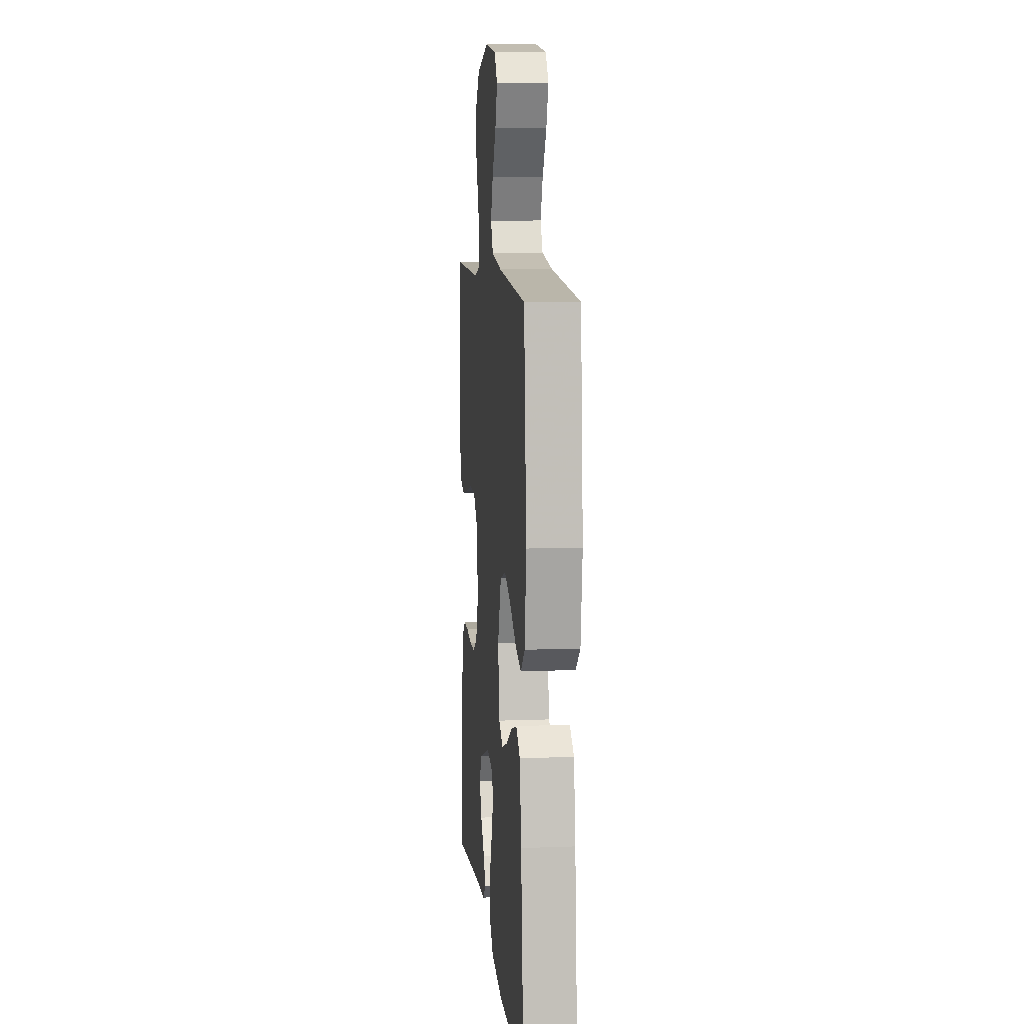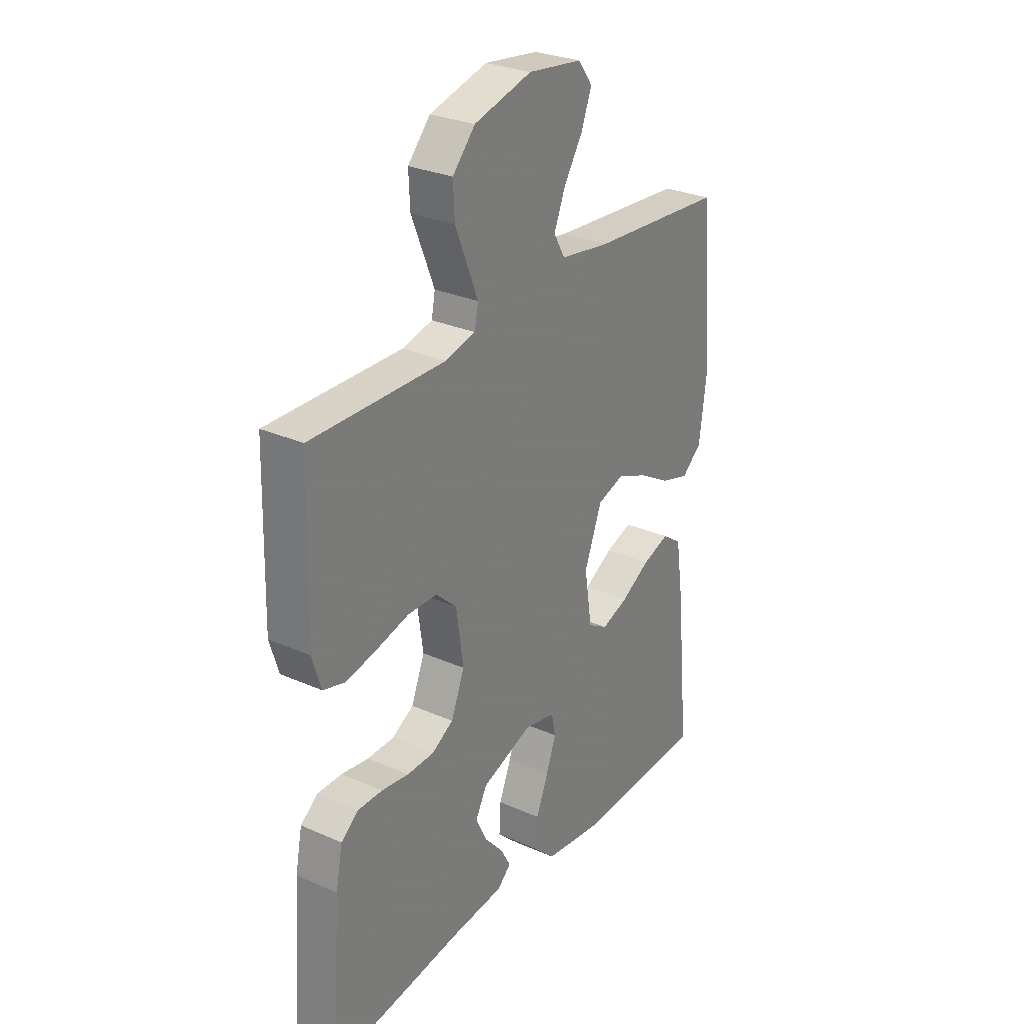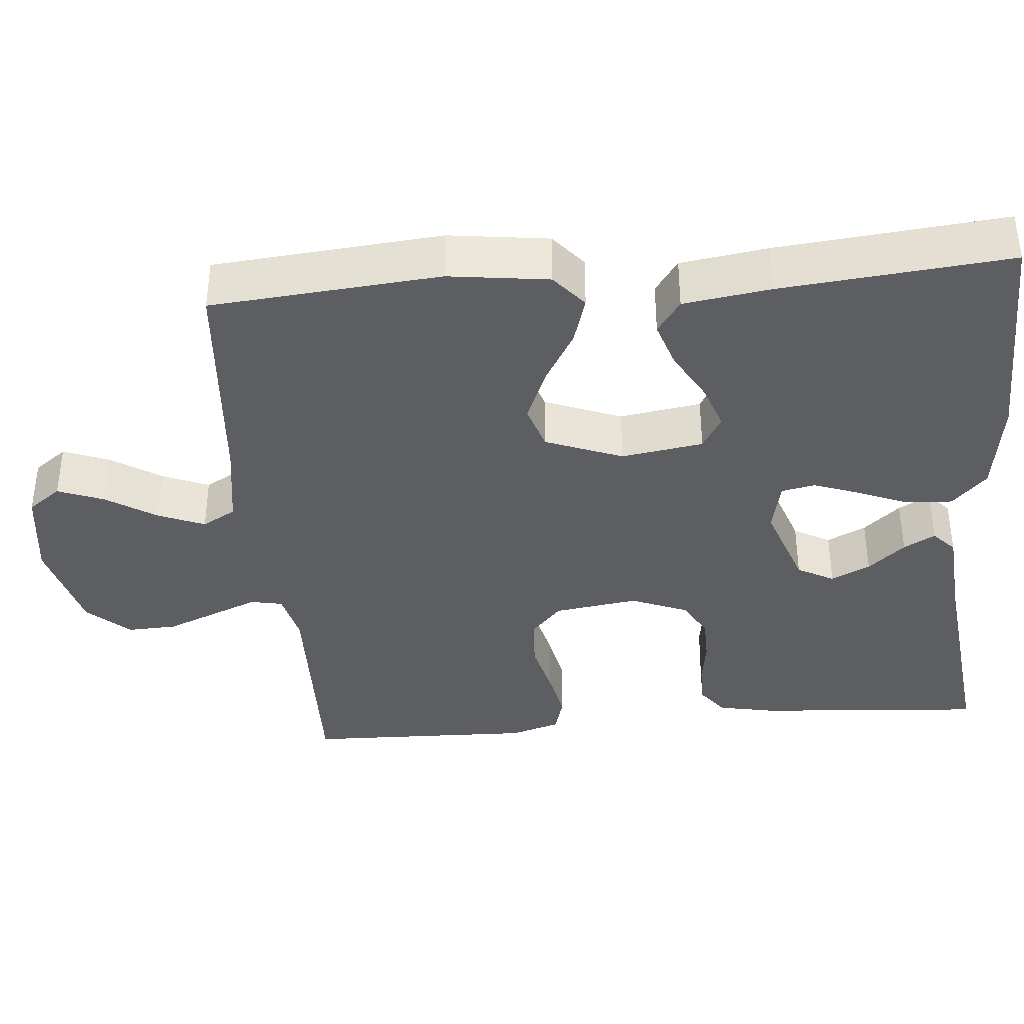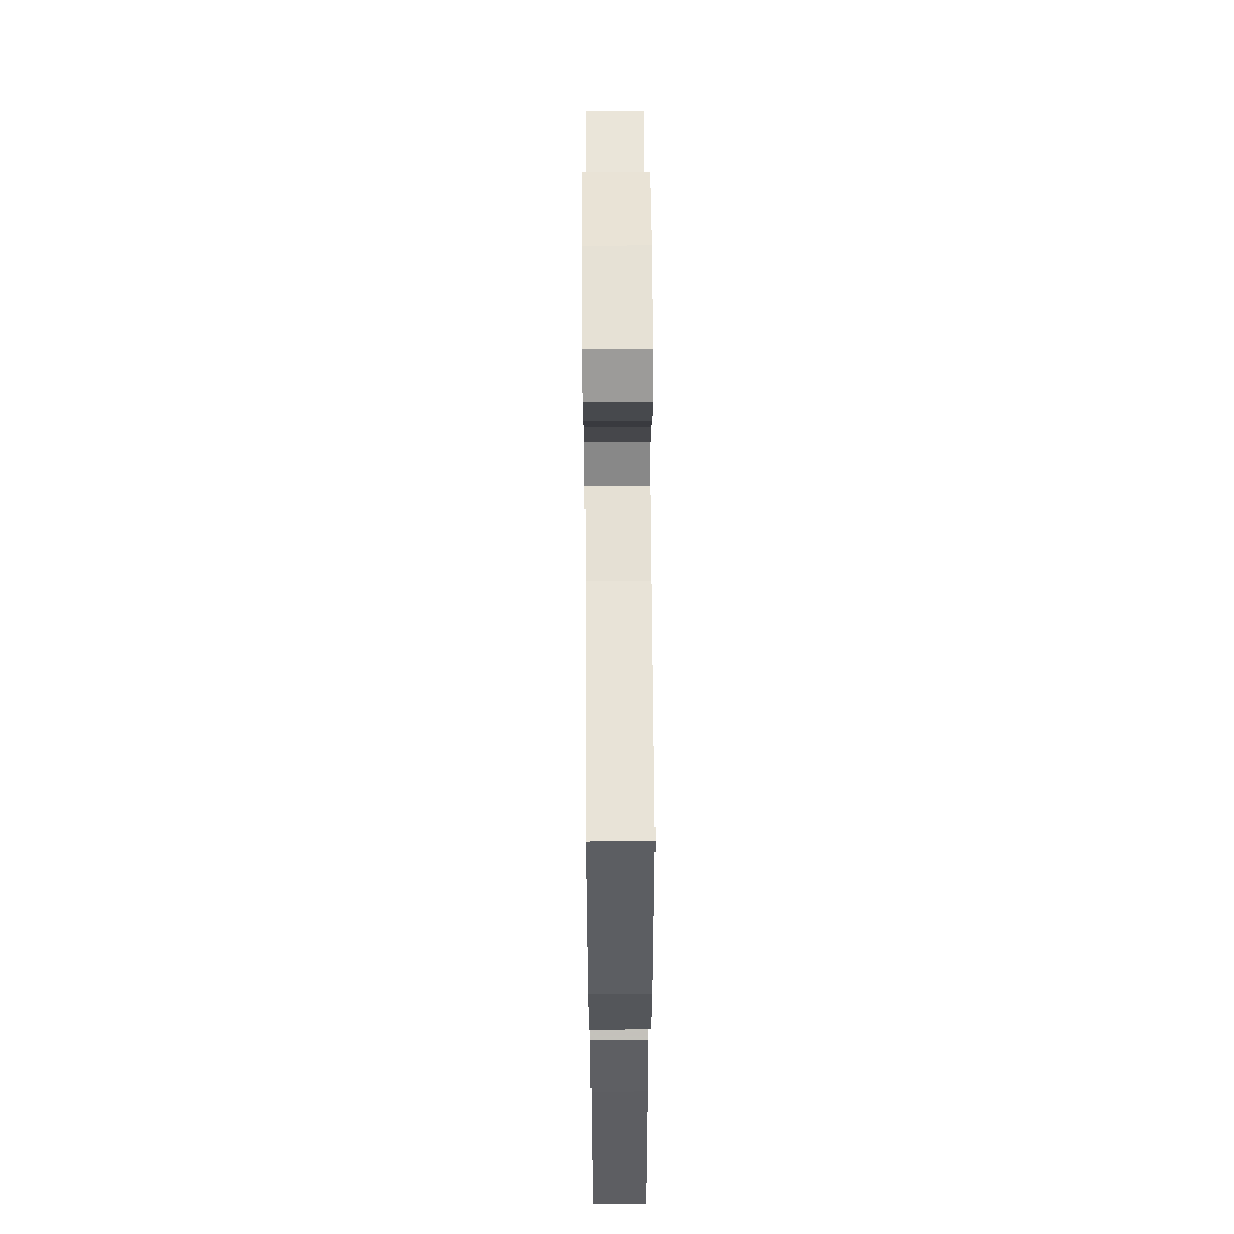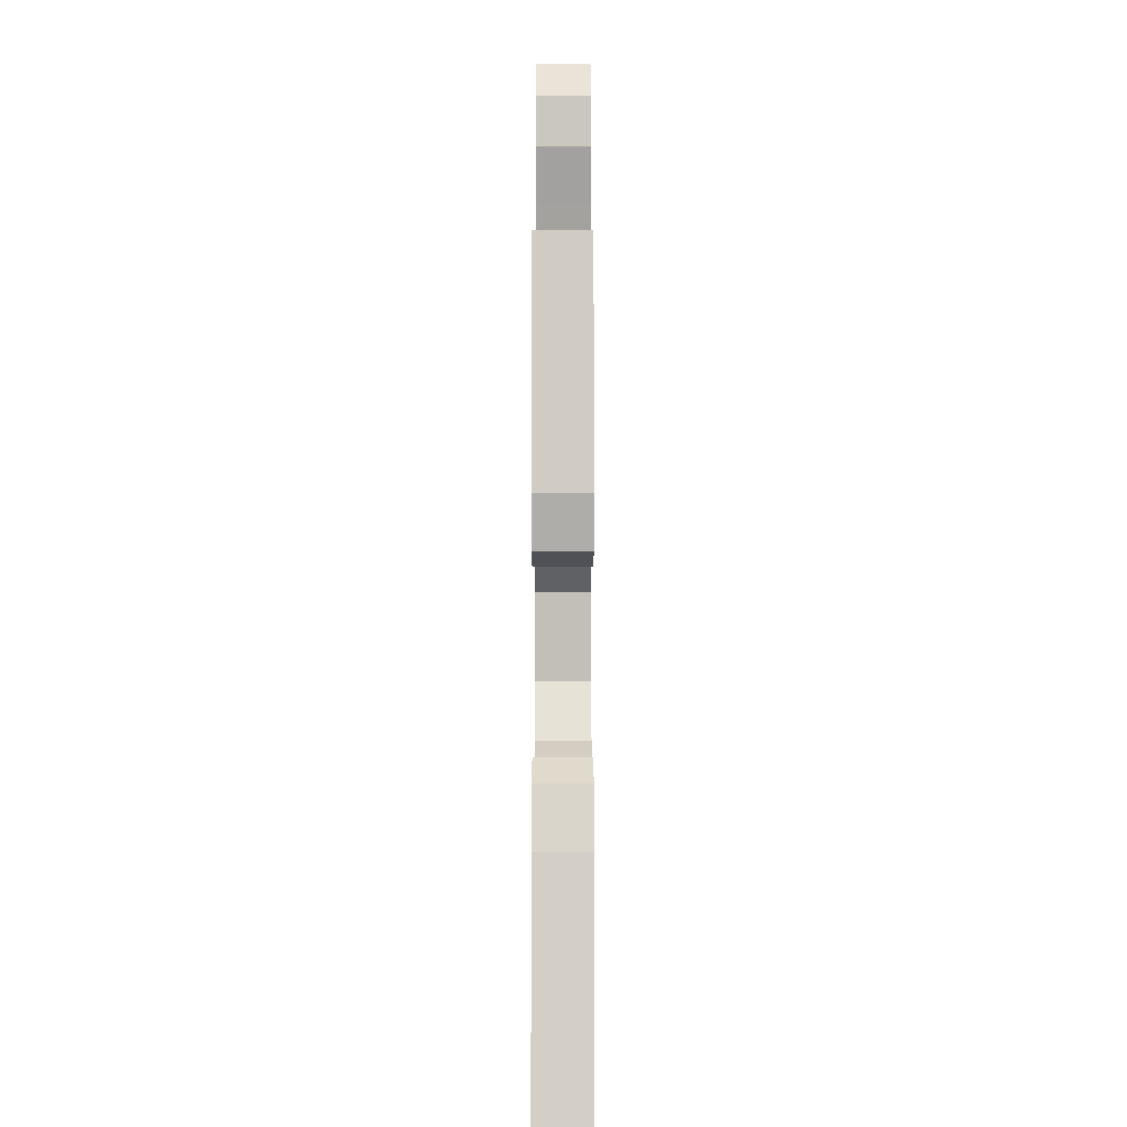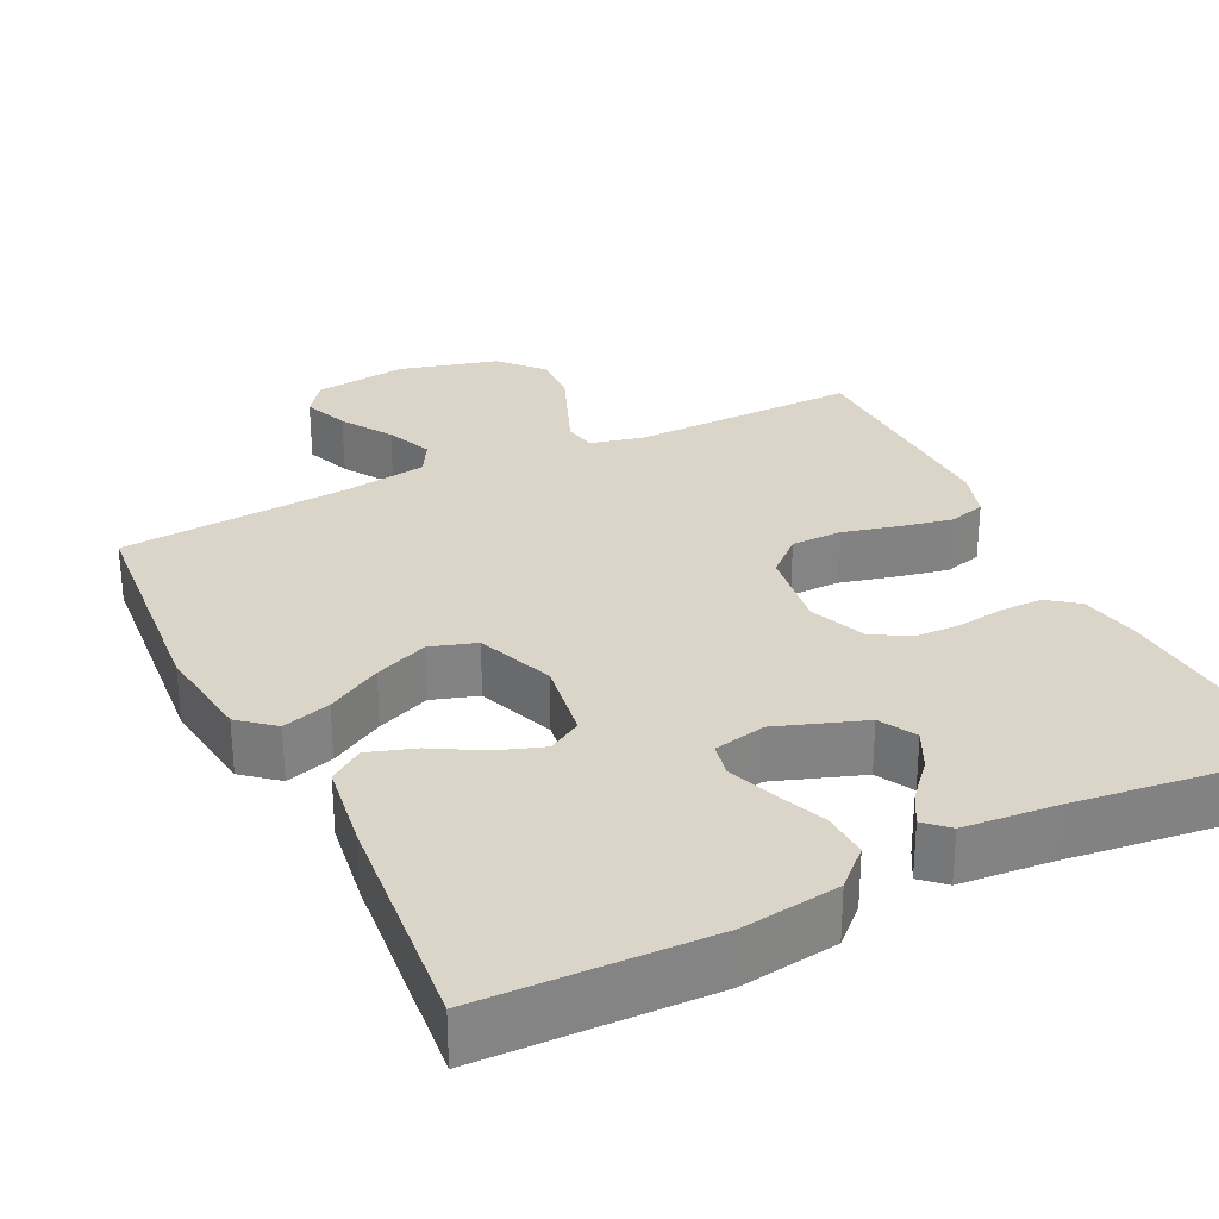
<metadata>
{"format":"obj","ext":"obj","renderer":"f3d","projection":"perspective","resolution":1024,"background":"white","views":[{"elev":9.2,"azim":84.2,"up":"+Z"},{"elev":28.7,"azim":-56.5,"up":"+Z"},{"elev":-38.0,"azim":94.9,"up":"+Y"},{"elev":56.9,"azim":89.6,"up":"+Z"},{"elev":-4.5,"azim":-89.9,"up":"+Z"},{"elev":29.4,"azim":153.9,"up":"+Y"}]}
</metadata>
<code>
v 0.5 0.07 0.5
v 0.527 0.07 0.2
v 0.51 0.07 0.069
v 0.465 0.07 0.031
v 0.402 0.07 0.05
v 0.331 0.07 0.091
v 0.261 0.07 0.12
v 0.201 0.07 0.101
v 0.162 0.07 0
v 0.179 0.07 -0.107
v 0.223 0.07 -0.133
v 0.283 0.07 -0.112
v 0.348 0.07 -0.075
v 0.409 0.07 -0.055
v 0.453 0.07 -0.086
v 0.47 0.07 -0.2
v 0.5 0.07 -0.5
v 0.2 0.07 -0.508
v 0.073 0.07 -0.49
v 0.026 0.07 -0.445
v 0.029 0.07 -0.384
v 0.056 0.07 -0.318
v 0.078 0.07 -0.257
v 0.069 0.07 -0.213
v 0 0.07 -0.198
v -0.114 0.07 -0.238
v -0.14 0.07 -0.286
v -0.115 0.07 -0.337
v -0.073 0.07 -0.385
v -0.05 0.07 -0.426
v -0.08 0.07 -0.454
v -0.2 0.07 -0.464
v -0.5 0.07 -0.5
v -0.478 0.07 -0.2
v -0.463 0.07 -0.124
v -0.424 0.07 -0.094
v -0.369 0.07 -0.094
v -0.308 0.07 -0.103
v -0.248 0.07 -0.102
v -0.199 0.07 -0.074
v -0.169 0.07 0
v -0.185 0.07 0.11
v -0.232 0.07 0.153
v -0.298 0.07 0.154
v -0.371 0.07 0.136
v -0.439 0.07 0.122
v -0.488 0.07 0.136
v -0.508 0.07 0.2
v -0.5 0.07 0.5
v -0.2 0.07 0.494
v -0.133 0.07 0.51
v -0.125 0.07 0.552
v -0.149 0.07 0.611
v -0.176 0.07 0.677
v -0.179 0.07 0.742
v -0.129 0.07 0.797
v 0 0.07 0.831
v 0.121 0.07 0.815
v 0.153 0.07 0.772
v 0.13 0.07 0.712
v 0.088 0.07 0.646
v 0.063 0.07 0.585
v 0.088 0.07 0.541
v 0.2 0.07 0.524
v 0.5 0 0.5
v 0.527 0 0.2
v 0.51 0 0.069
v 0.465 0 0.031
v 0.402 0 0.05
v 0.331 0 0.091
v 0.261 0 0.12
v 0.201 0 0.101
v 0.162 0 0
v 0.179 0 -0.107
v 0.223 0 -0.133
v 0.283 0 -0.112
v 0.348 0 -0.075
v 0.409 0 -0.055
v 0.453 0 -0.086
v 0.47 0 -0.2
v 0.5 0 -0.5
v 0.2 0 -0.508
v 0.073 0 -0.49
v 0.026 0 -0.445
v 0.029 0 -0.384
v 0.056 0 -0.318
v 0.078 0 -0.257
v 0.069 0 -0.213
v 0 0 -0.198
v -0.114 0 -0.238
v -0.14 0 -0.286
v -0.115 0 -0.337
v -0.073 0 -0.385
v -0.05 0 -0.426
v -0.08 0 -0.454
v -0.2 0 -0.464
v -0.5 0 -0.5
v -0.478 0 -0.2
v -0.463 0 -0.124
v -0.424 0 -0.094
v -0.369 0 -0.094
v -0.308 0 -0.103
v -0.248 0 -0.102
v -0.199 0 -0.074
v -0.169 0 0
v -0.185 0 0.11
v -0.232 0 0.153
v -0.298 0 0.154
v -0.371 0 0.136
v -0.439 0 0.122
v -0.488 0 0.136
v -0.508 0 0.2
v -0.5 0 0.5
v -0.2 0 0.494
v -0.133 0 0.51
v -0.125 0 0.552
v -0.149 0 0.611
v -0.176 0 0.677
v -0.179 0 0.742
v -0.129 0 0.797
v 0 0 0.831
v 0.121 0 0.815
v 0.153 0 0.772
v 0.13 0 0.712
v 0.088 0 0.646
v 0.063 0 0.585
v 0.088 0 0.541
v 0.2 0 0.524
f 59 60 61
f 58 59 61
f 57 58 61
f 56 57 61
f 55 56 61
f 54 55 61
f 53 54 61
f 52 53 61 62
f 51 52 62 63
f 48 49 50
f 47 48 50
f 46 47 50
f 45 46 50
f 44 45 50
f 51 63 64
f 50 51 64
f 44 50 64
f 43 44 64
f 36 37 38
f 35 36 38
f 34 35 38
f 33 34 38
f 32 33 38
f 32 38 39
f 30 31 32
f 29 30 32
f 28 29 32
f 27 28 32 39
f 26 27 39 40
f 20 21 22
f 19 20 22
f 18 19 22
f 17 18 22
f 16 17 22
f 15 16 22
f 14 15 22
f 13 14 22
f 12 13 22
f 11 12 22 23
f 10 11 23 24
f 4 5 6
f 3 4 6
f 2 3 6
f 1 2 6
f 64 1 6
f 64 6 7
f 64 7 8
f 43 64 8
f 42 43 8
f 41 42 8 9
f 41 9 10
f 40 41 10
f 26 40 10
f 25 26 10
f 10 24 25
f 125 124 123
f 125 123 122
f 125 122 121
f 125 121 120
f 125 120 119
f 125 119 118
f 125 118 117
f 126 125 117 116
f 127 126 116 115
f 114 113 112
f 114 112 111
f 114 111 110
f 114 110 109
f 114 109 108
f 128 127 115
f 128 115 114
f 128 114 108
f 128 108 107
f 102 101 100
f 102 100 99
f 102 99 98
f 102 98 97
f 102 97 96
f 103 102 96
f 96 95 94
f 96 94 93
f 96 93 92
f 103 96 92 91
f 104 103 91 90
f 86 85 84
f 86 84 83
f 86 83 82
f 86 82 81
f 86 81 80
f 86 80 79
f 86 79 78
f 86 78 77
f 86 77 76
f 87 86 76 75
f 88 87 75 74
f 70 69 68
f 70 68 67
f 70 67 66
f 70 66 65
f 70 65 128
f 71 70 128
f 72 71 128
f 72 128 107
f 72 107 106
f 73 72 106 105
f 74 73 105
f 74 105 104
f 74 104 90
f 74 90 89
f 89 88 74
f 1 65 66 2
f 2 66 67 3
f 3 67 68 4
f 4 68 69 5
f 5 69 70 6
f 6 70 71 7
f 7 71 72 8
f 8 72 73 9
f 9 73 74 10
f 10 74 75 11
f 11 75 76 12
f 12 76 77 13
f 13 77 78 14
f 14 78 79 15
f 15 79 80 16
f 16 80 81 17
f 17 81 82 18
f 18 82 83 19
f 19 83 84 20
f 20 84 85 21
f 21 85 86 22
f 22 86 87 23
f 23 87 88 24
f 24 88 89 25
f 25 89 90 26
f 26 90 91 27
f 27 91 92 28
f 28 92 93 29
f 29 93 94 30
f 30 94 95 31
f 31 95 96 32
f 32 96 97 33
f 33 97 98 34
f 34 98 99 35
f 35 99 100 36
f 36 100 101 37
f 37 101 102 38
f 38 102 103 39
f 39 103 104 40
f 40 104 105 41
f 41 105 106 42
f 42 106 107 43
f 43 107 108 44
f 44 108 109 45
f 45 109 110 46
f 46 110 111 47
f 47 111 112 48
f 48 112 113 49
f 49 113 114 50
f 50 114 115 51
f 51 115 116 52
f 52 116 117 53
f 53 117 118 54
f 54 118 119 55
f 55 119 120 56
f 56 120 121 57
f 57 121 122 58
f 58 122 123 59
f 59 123 124 60
f 60 124 125 61
f 61 125 126 62
f 62 126 127 63
f 63 127 128 64
f 64 128 65 1

</code>
